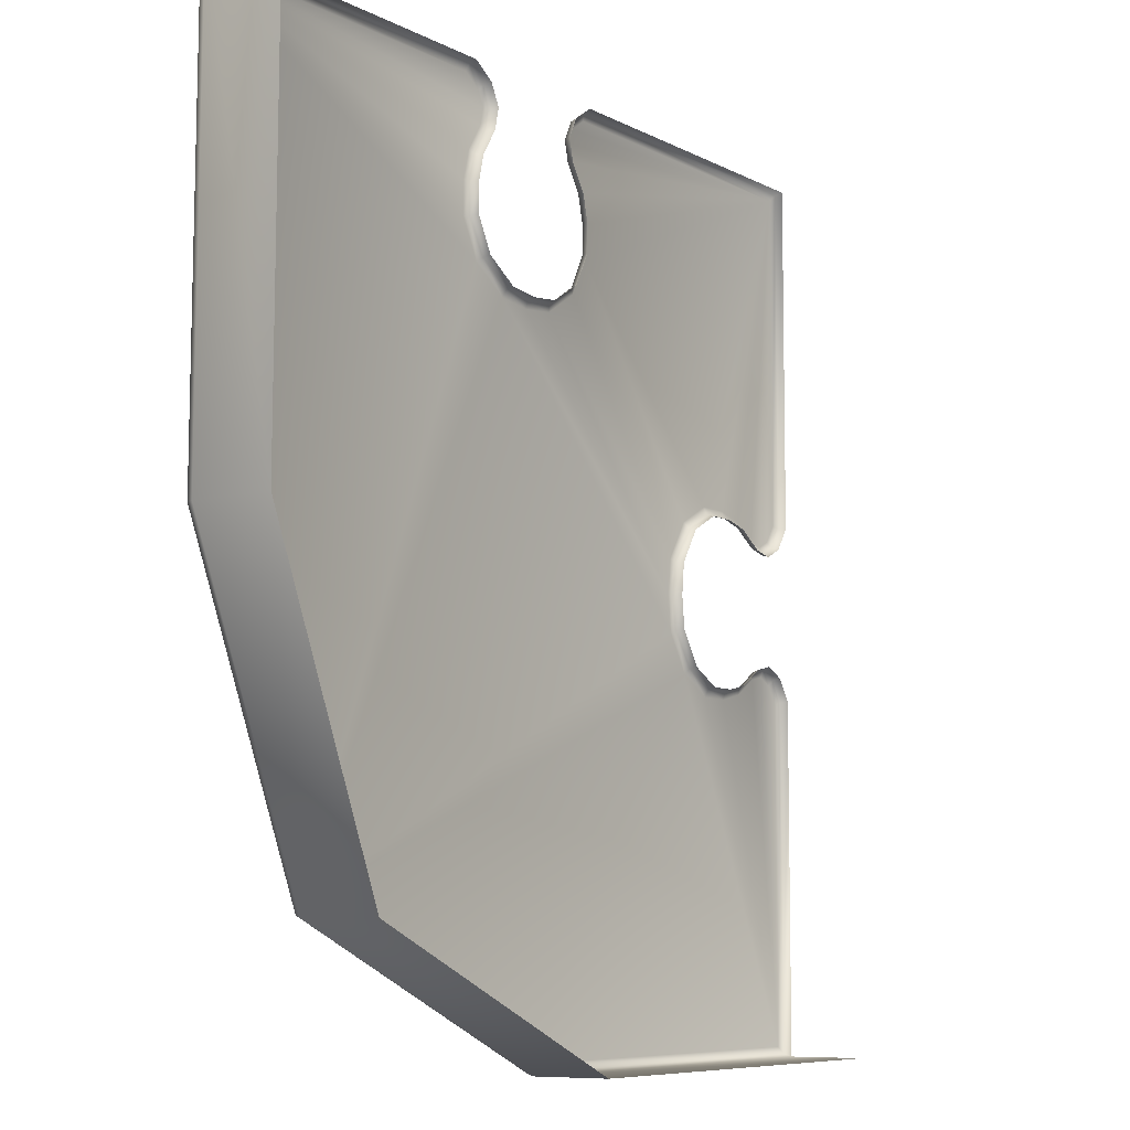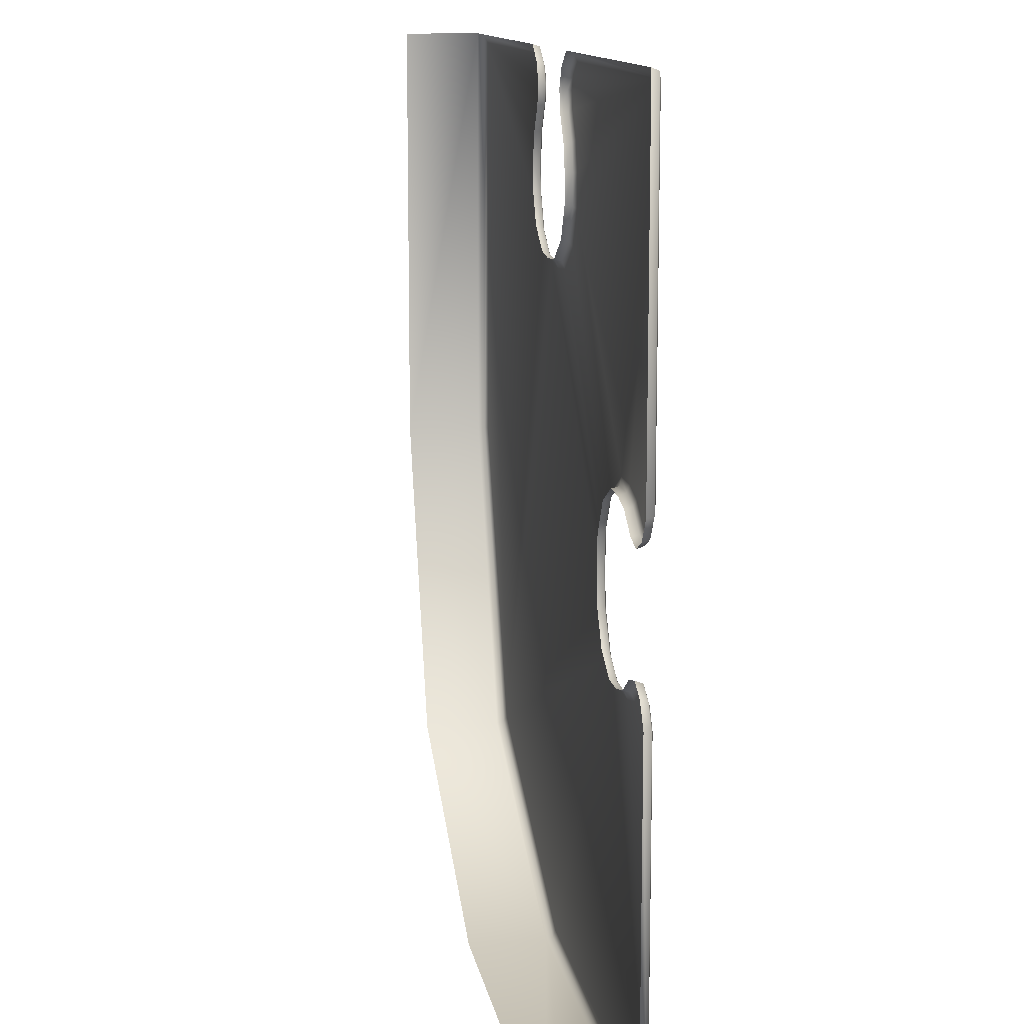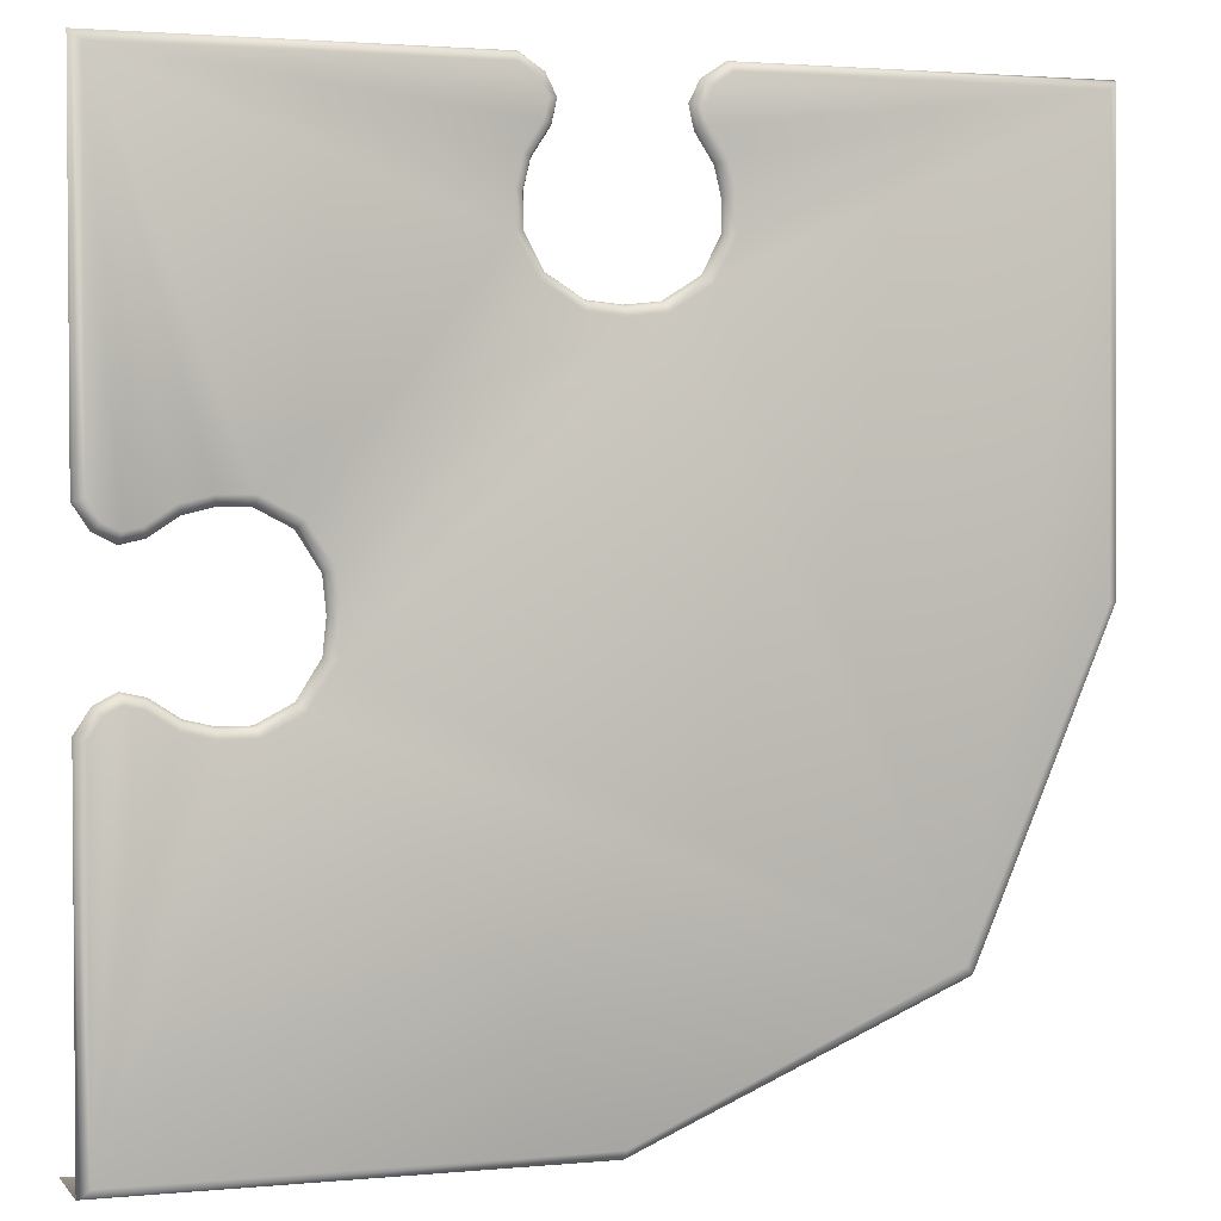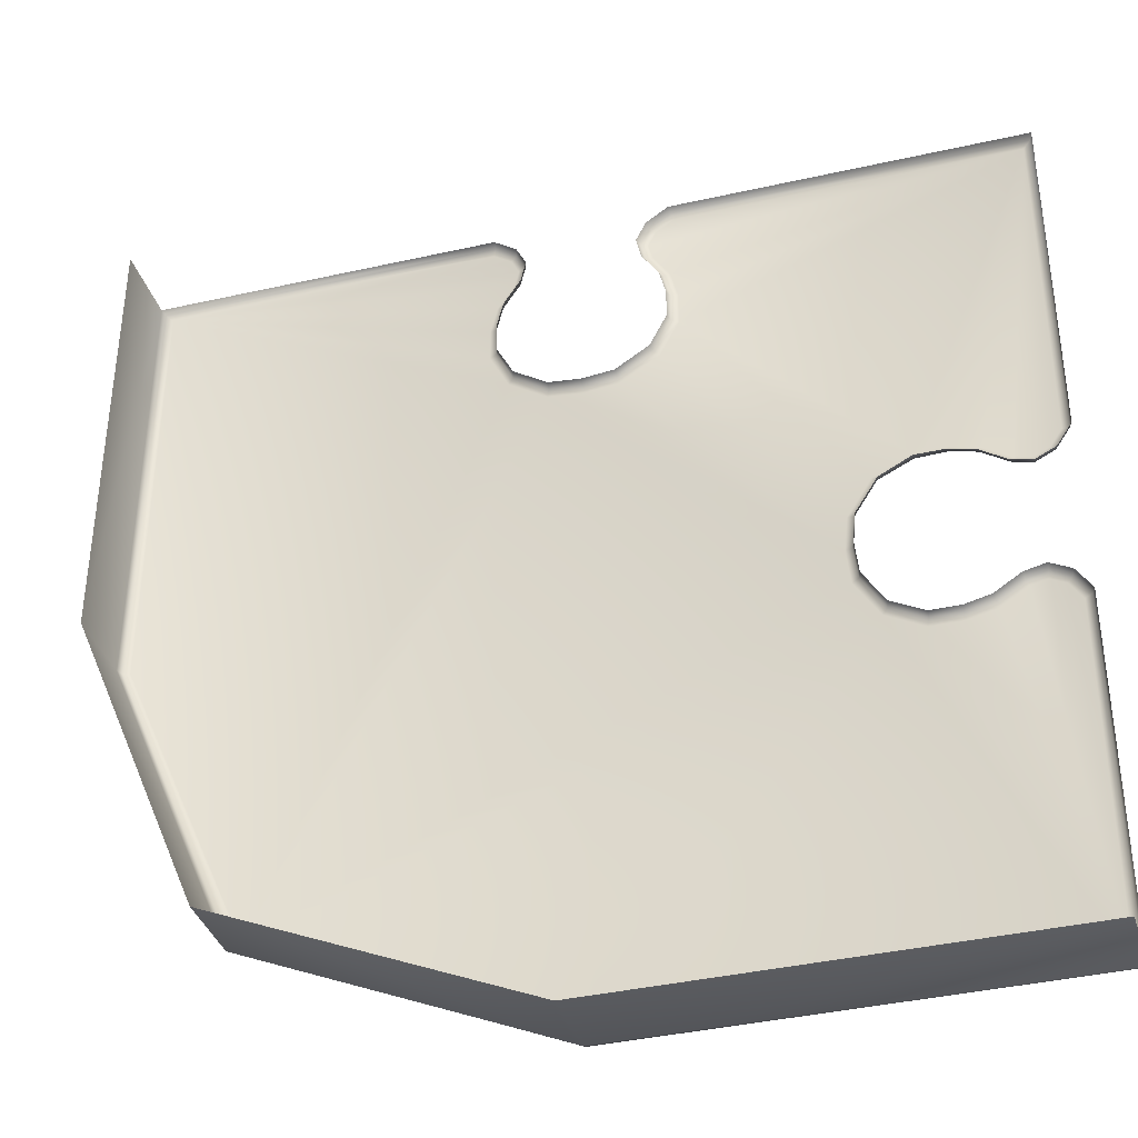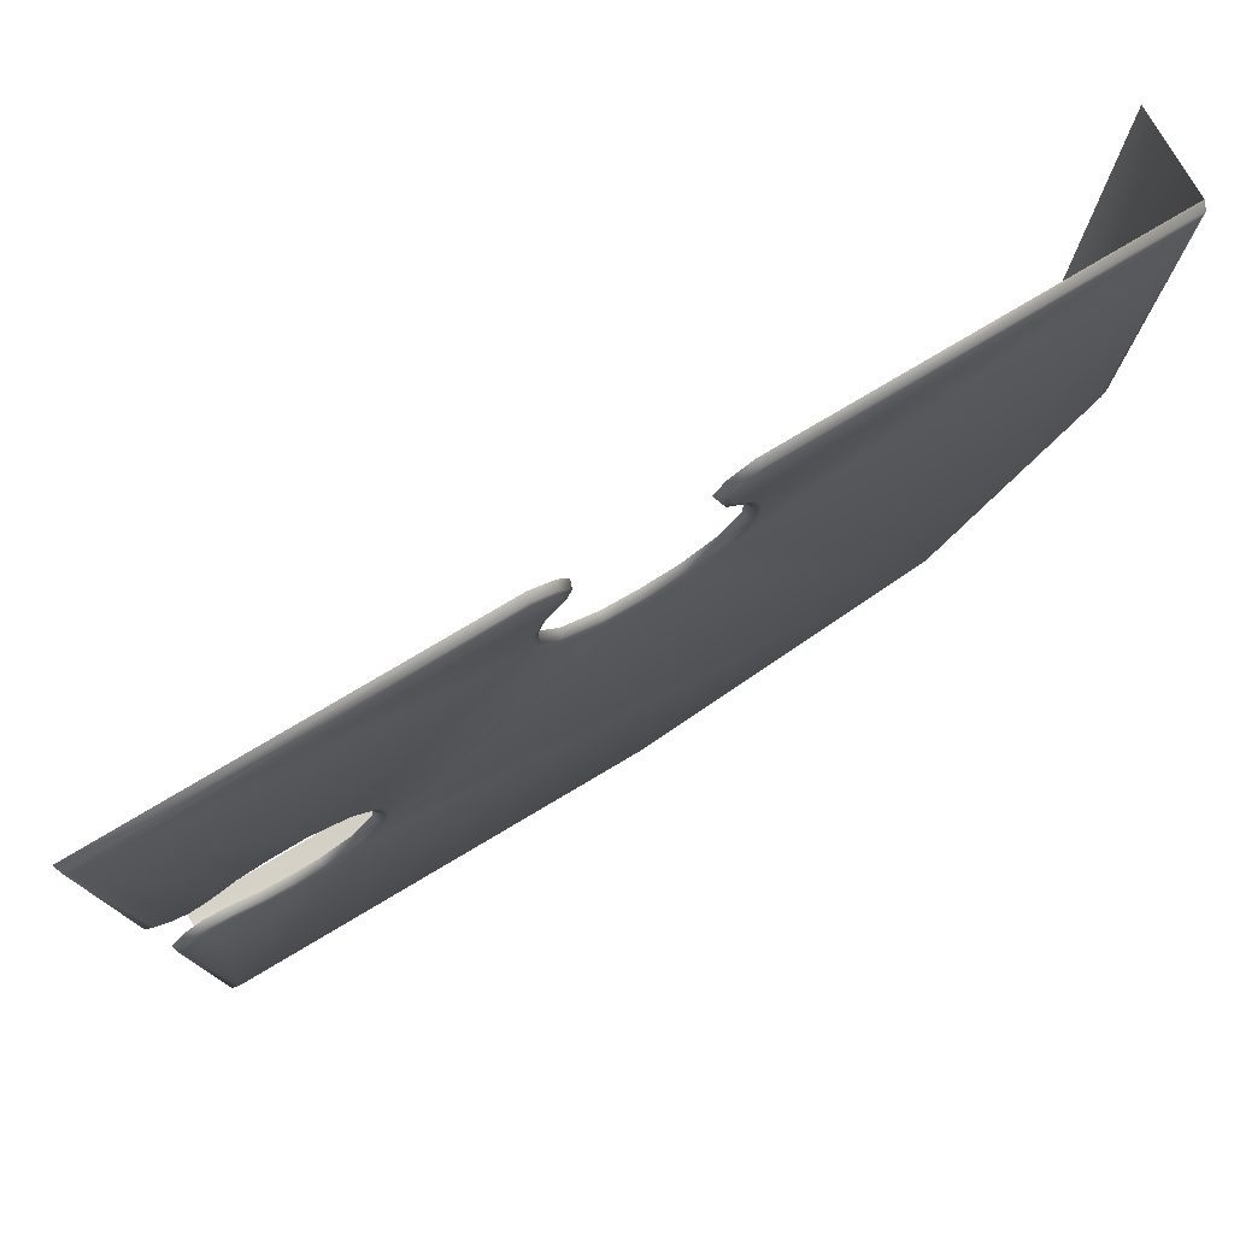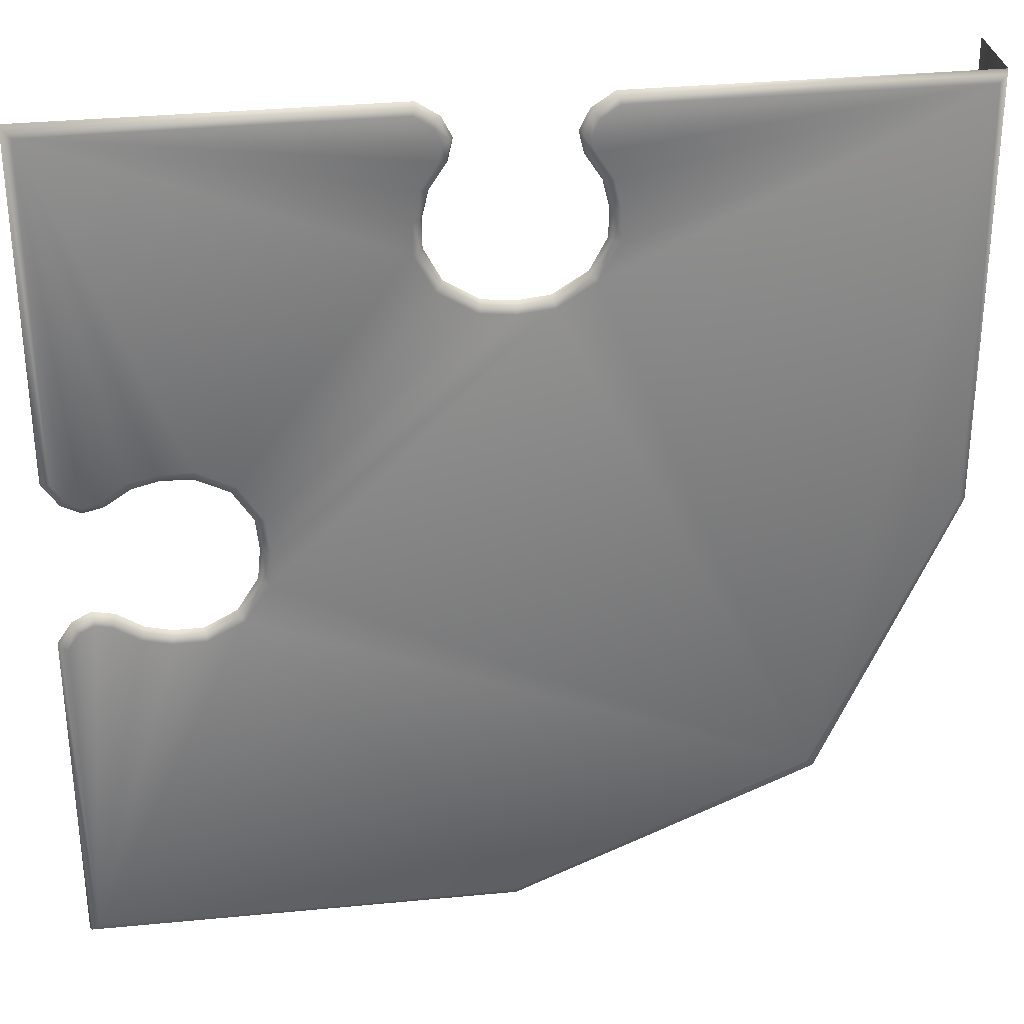
<metadata>
{"format":"obj","ext":"obj","renderer":"f3d","projection":"perspective","resolution":1024,"background":"white","views":[{"elev":-7.9,"azim":-55.1,"up":"+Z"},{"elev":12.5,"azim":80.6,"up":"+Z"},{"elev":2.6,"azim":160.4,"up":"+Z"},{"elev":-36.6,"azim":16.4,"up":"+Z"},{"elev":78.2,"azim":149.3,"up":"+Z"},{"elev":31.4,"azim":171.7,"up":"+Z"}]}
</metadata>
<code>
v  289.8 29.53 -60
v  289.8 29.53 -287.8
v  281.7 29.53 -47.89
v  271.7 29.53 -42.89
v  260.6 29.53 -45.47
v  243 29.53 -56.94
v  223.7 29.53 -61.61
v  201.5 29.53 -61.61
v  289.8 29.53 62.06
v  281.7 29.53 49.95
v  289.8 29.53 289.8
v  271.7 29.53 44.95
v  260.6 29.53 47.53
v  243 29.53 59
v  223.7 29.53 63.67
v  201.5 29.53 63.67
v  296.3 23.03 296.3
v  296.3 23.03 60.08
v  294.7 27.9 60.58
v  294.5 27.76 294.5
v  296.3 23.03 -58.03
v  296.3 23.03 -294.2
v  294.5 27.76 -292.5
v  294.7 27.9 -58.52
v  286.2 23.03 -42.86
v  285.1 27.9 -44.12
v  286.2 23.03 44.91
v  285.1 27.9 46.17
v  272.5 23.03 38.09
v  272.3 27.9 39.81
v  258 23.03 41.46
v  258.6 27.9 42.98
v  240.4 23.03 52.95
v  241 27.9 54.46
v  222.9 23.03 57.17
v  223.1 27.9 58.8
v  203.1 23.03 57.17
v  202.8 28.31 58.39
v  181.2 23.03 45.68
v  180 27.9 46.91
v  166.6 23.03 22.75
v  165 27.9 23.3
v  164.4 23.03 1.029
v  162.7 27.9 1.029
v  166.6 23.03 -20.69
v  165 27.9 -21.24
v  181.2 23.03 -43.62
v  180 27.9 -44.86
v  203.1 23.03 -55.12
v  202.7 27.99 -56.65
v  222.9 23.03 -55.12
v  223.1 27.9 -56.74
v  240.4 23.03 -50.89
v  241 27.9 -52.4
v  258 23.03 -39.4
v  258.6 27.9 -40.92
v  272.5 23.03 -36.03
v  272.3 27.9 -37.75
v  176.6 29.53 -48.57
v  160.3 29.53 -22.88
v  160.3 29.53 24.94
v  176.6 29.53 50.62
v  157.8 29.53 1.029
v  -60 29.53 289.8
v  -47.89 29.53 281.7
v  -287.7 29.53 289.8
v  -45.47 29.53 260.6
v  -56.94 29.53 243
v  -61.61 29.53 223.7
v  -61.61 29.53 201.5
v  -42.89 29.53 271.7
v  62.06 29.53 289.8
v  49.95 29.53 281.7
v  44.95 29.53 271.7
v  47.53 29.53 260.6
v  59 29.53 243
v  63.67 29.53 223.7
v  63.67 29.53 201.5
v  60.09 23.03 296.3
v  60.58 27.9 294.7
v  -294.2 23.03 296.3
v  -58.03 23.03 296.3
v  -58.52 27.9 294.7
v  -292.5 27.76 294.5
v  44.91 23.03 286.2
v  46.17 27.9 285.1
v  38.09 23.03 272.5
v  39.81 27.9 272.3
v  -42.85 23.03 286.2
v  -44.11 27.9 285.1
v  -36.03 23.03 272.5
v  -37.75 27.9 272.3
v  -39.4 23.03 258
v  -40.92 27.9 258.6
v  -50.89 23.03 240.4
v  -52.4 27.9 241
v  -55.12 23.03 222.9
v  -56.74 27.9 223.1
v  -55.12 23.03 203.1
v  -56.33 28.31 202.8
v  -43.62 23.03 181.2
v  -44.85 27.9 180
v  -20.69 23.03 166.6
v  -21.24 27.9 165
v  1.03 23.03 164.4
v  1.03 27.9 162.7
v  22.75 23.03 166.6
v  23.3 27.9 165
v  45.68 23.03 181.2
v  46.91 27.9 180
v  57.18 23.03 203.1
v  58.71 27.99 202.7
v  57.18 23.03 222.9
v  58.8 27.9 223.1
v  52.95 23.03 240.4
v  54.46 27.9 241
v  41.46 23.03 258
v  42.98 27.9 258.6
v  -48.56 29.53 176.6
v  -22.88 29.53 160.3
v  50.62 29.53 176.6
v  24.94 29.53 160.3
v  1.03 29.53 157.8
v  -207.7 -29.53 -207.7
v  -207.7 23.03 -207.7
v  0.9348 23.03 -296.3
v  0.9348 -29.53 -296.3
v  0.9932 27.79 -294.6
v  -201.2 29.53 -201.2
v  1.256 29.53 -289.8
v  -206 27.81 -206
v  -296.3 -29.53 1.023
v  -296.3 23.03 1.023
v  -294.6 27.79 1.006
v  -289.8 29.53 1.065
v  -294.2 -29.53 296.3
v  296.3 -29.53 -294.2
o PuzzleCornerTopLeftDips
g PuzzleCornerTopLeftDips
f 1 2 3
f 3 2 4
f 4 2 5
f 5 2 6
f 6 2 7
f 7 2 8
f 9 10 11
f 10 12 11
f 12 13 11
f 13 14 11
f 14 15 11
f 15 16 11
f 17 18 19 20
f 21 22 23 24
f 25 21 24 26
f 18 27 28 19
f 27 29 30 28
f 29 31 32 30
f 31 33 34 32
f 33 35 36 34
f 35 37 38 36
f 37 39 40 38
f 39 41 42 40
f 41 43 44 42
f 43 45 46 44
f 45 47 48 46
f 47 49 50 48
f 49 51 52 50
f 51 53 54 52
f 53 55 56 54
f 55 57 58 56
f 57 25 26 58
f 2 1 24 23
f 1 3 26 24
f 3 4 58 26
f 4 5 56 58
f 5 6 54 56
f 6 7 52 54
f 7 8 50 52
f 10 9 19 28
f 9 11 20 19
f 12 10 28 30
f 13 12 30 32
f 14 13 32 34
f 15 14 34 36
f 16 15 36 38
f 8 59 48 50
f 59 60 46 48
f 61 62 40 42
f 62 16 38 40
f 63 61 42 44
f 60 63 44 46
f 64 65 66
f 67 68 66
f 68 69 66
f 69 70 66
f 71 67 66
f 65 71 66
f 72 11 73
f 73 11 74
f 74 11 75
f 75 11 76
f 76 11 77
f 77 11 78
f 79 17 20 80
f 81 82 83 84
f 85 79 80 86
f 87 85 86 88
f 82 89 90 83
f 89 91 92 90
f 91 93 94 92
f 93 95 96 94
f 95 97 98 96
f 97 99 100 98
f 99 101 102 100
f 101 103 104 102
f 103 105 106 104
f 105 107 108 106
f 107 109 110 108
f 109 111 112 110
f 111 113 114 112
f 113 115 116 114
f 115 117 118 116
f 117 87 88 118
f 65 64 83 90
f 64 66 84 83
f 68 67 94 96
f 69 68 96 98
f 70 69 98 100
f 67 71 92 94
f 71 65 90 92
f 11 72 80 20
f 72 73 86 80
f 73 74 88 86
f 74 75 118 88
f 75 76 116 118
f 76 77 114 116
f 77 78 112 114
f 119 70 100 102
f 120 119 102 104
f 121 122 108 110
f 78 121 110 112
f 122 123 106 108
f 123 120 104 106
f 124 125 126 127
f 22 126 128 23
f 129 130 128 131
f 125 124 132 133
f 131 125 133 134
f 129 131 134 135
f 78 11 16
f 78 16 62 121
f 121 62 61 122
f 122 61 63 123
f 120 123 63 60
f 70 119 66
f 59 8 2
f 60 59 129
f 119 120 129
f 120 60 129
f 66 119 129 135
f 59 2 130 129
f 132 136 81 133
f 133 81 84 134
f 134 84 66 135
f 126 22 137 127
f 126 125 131 128
f 130 2 23 128

</code>
